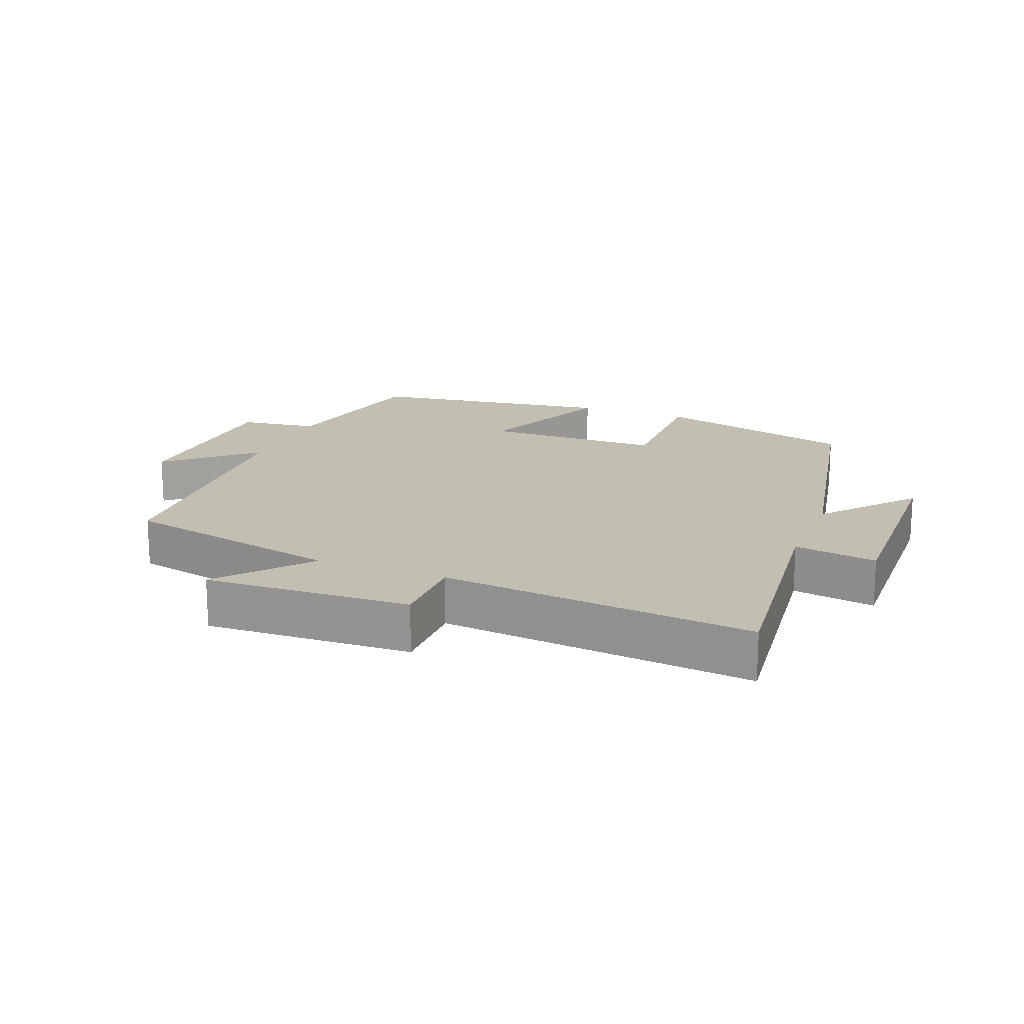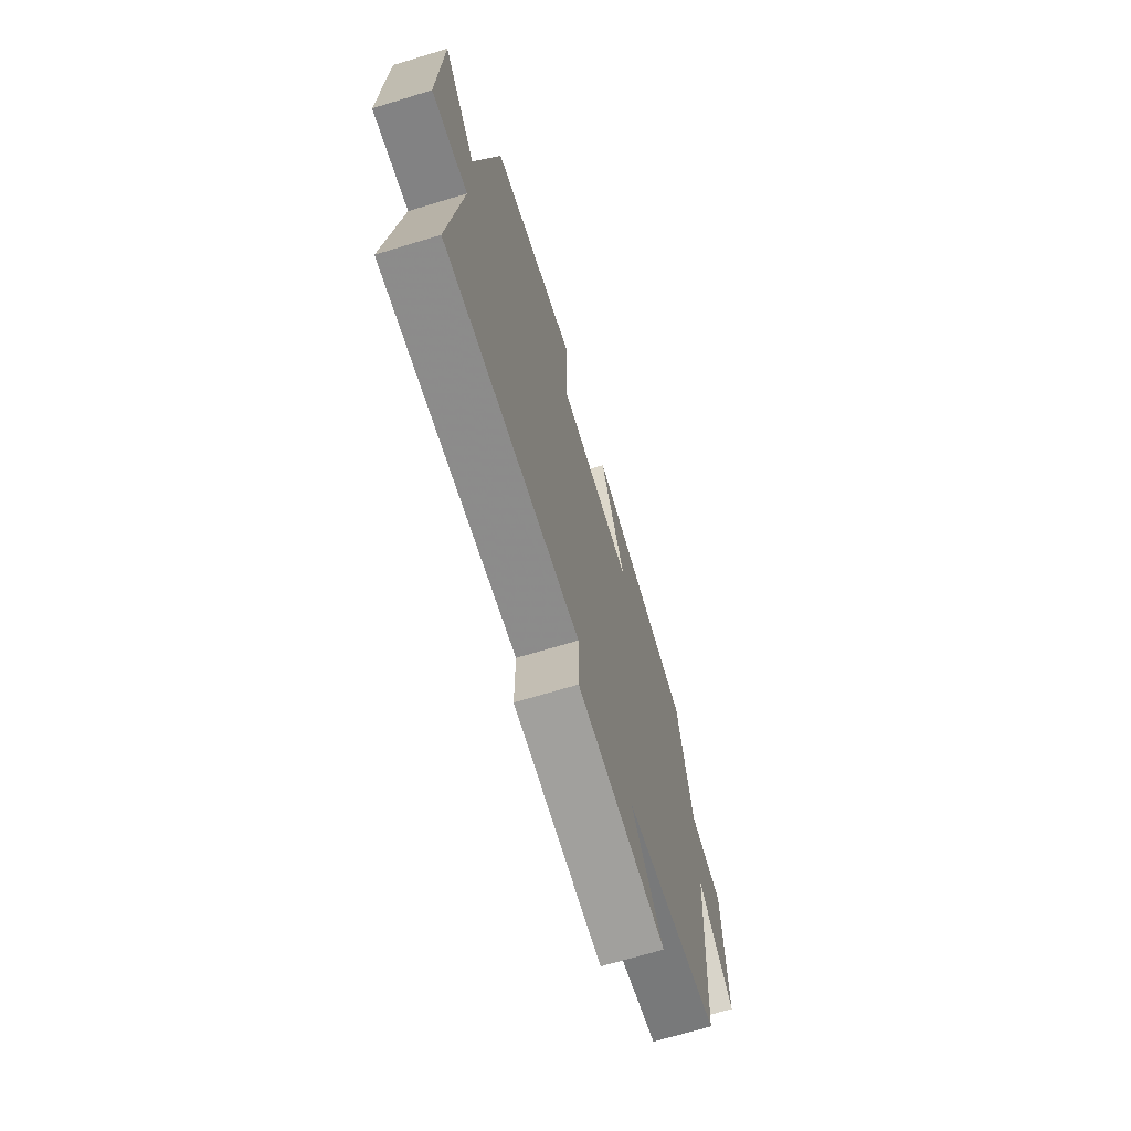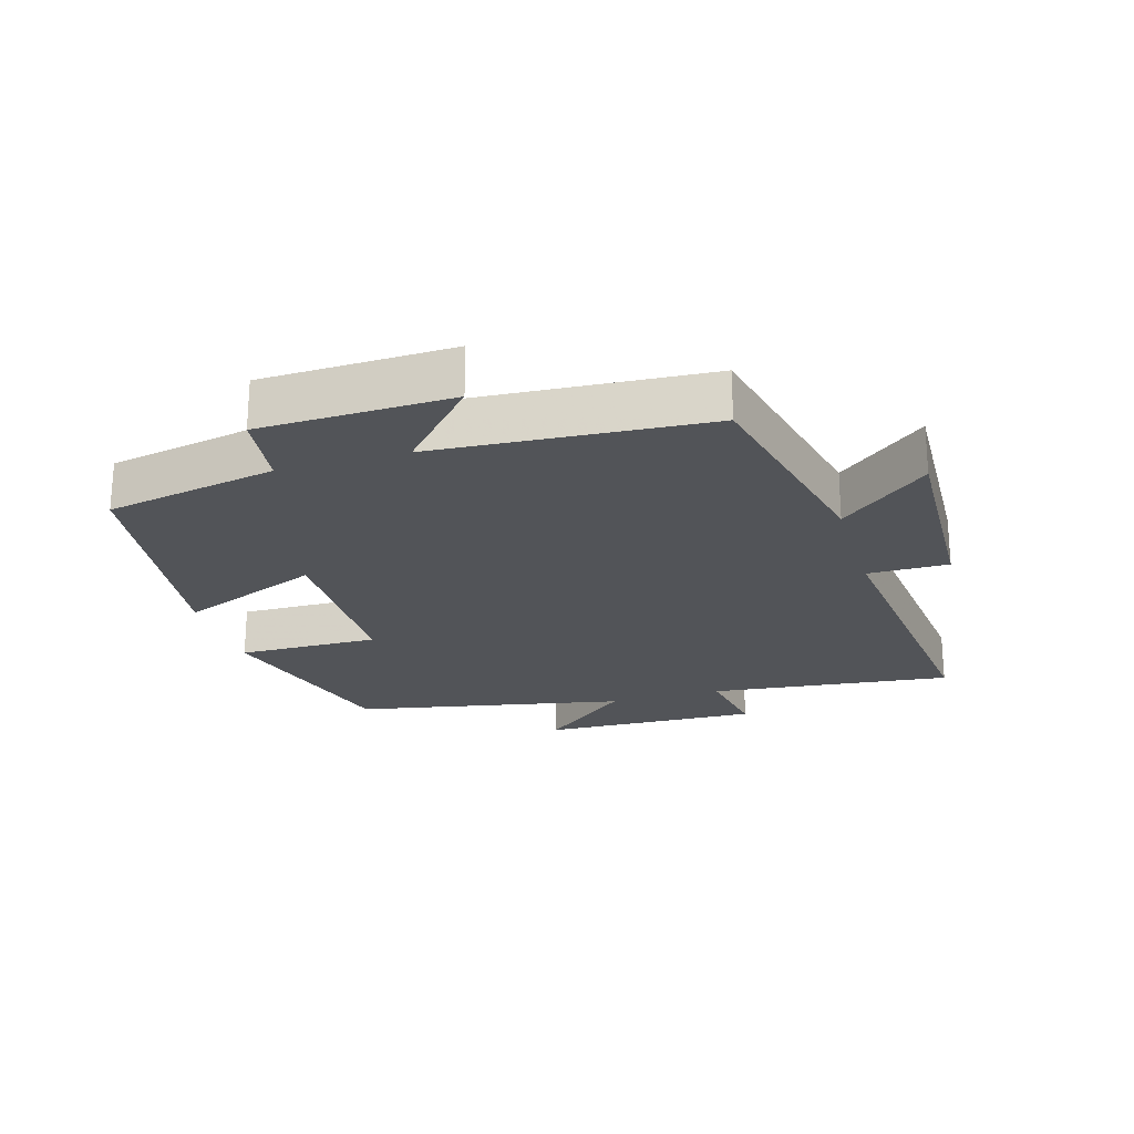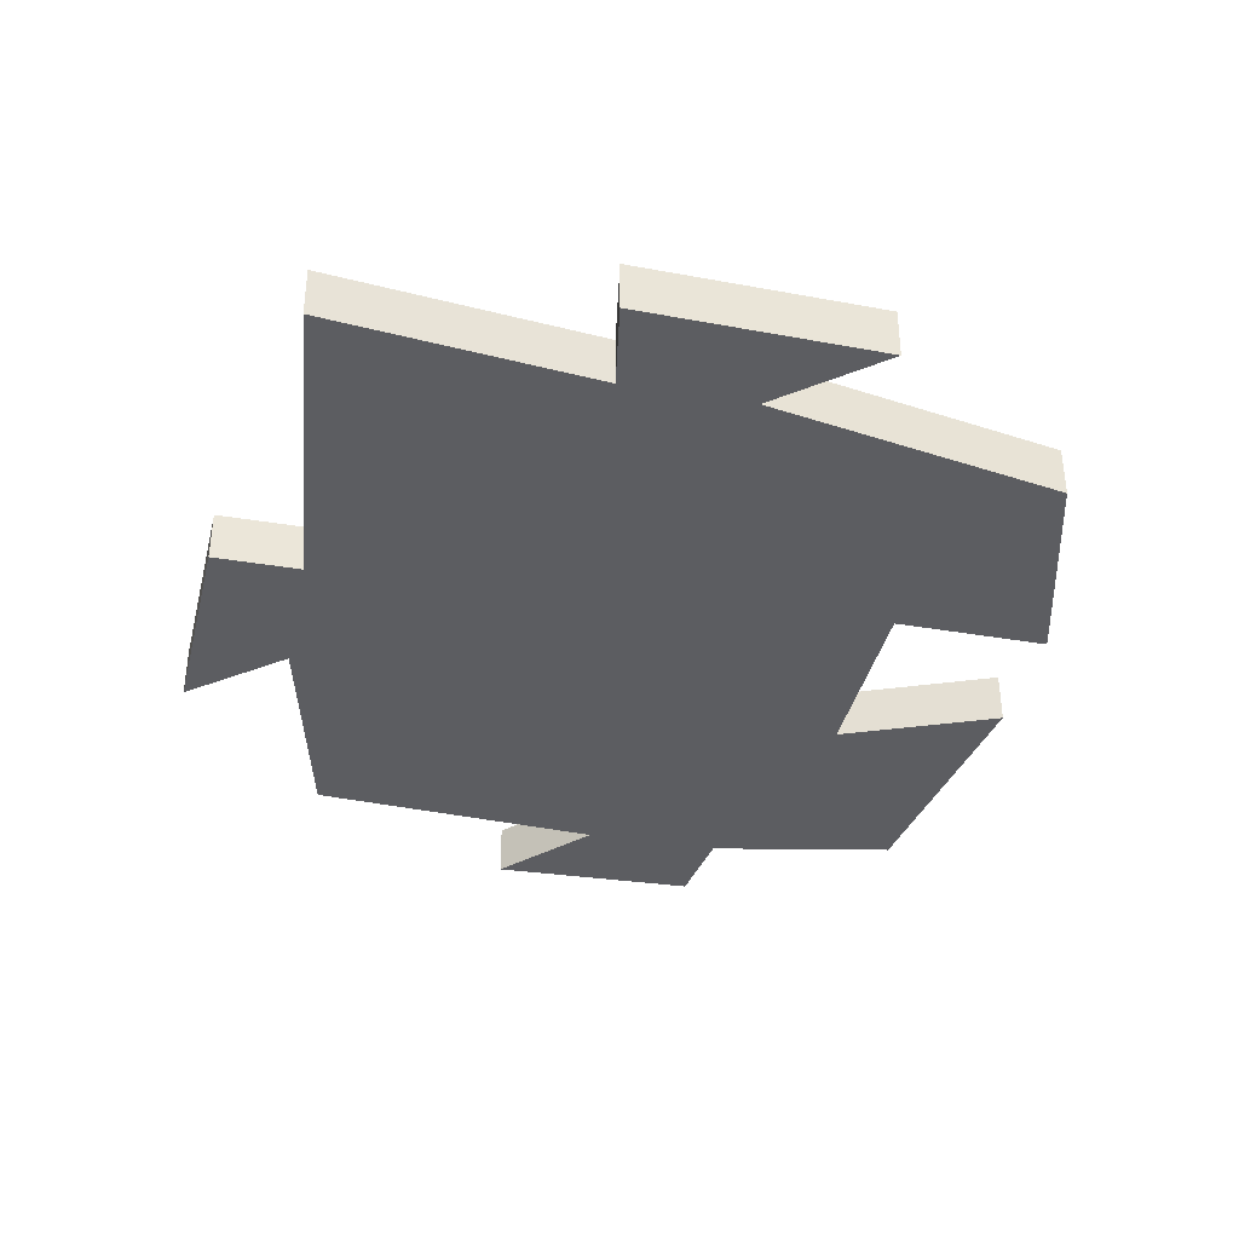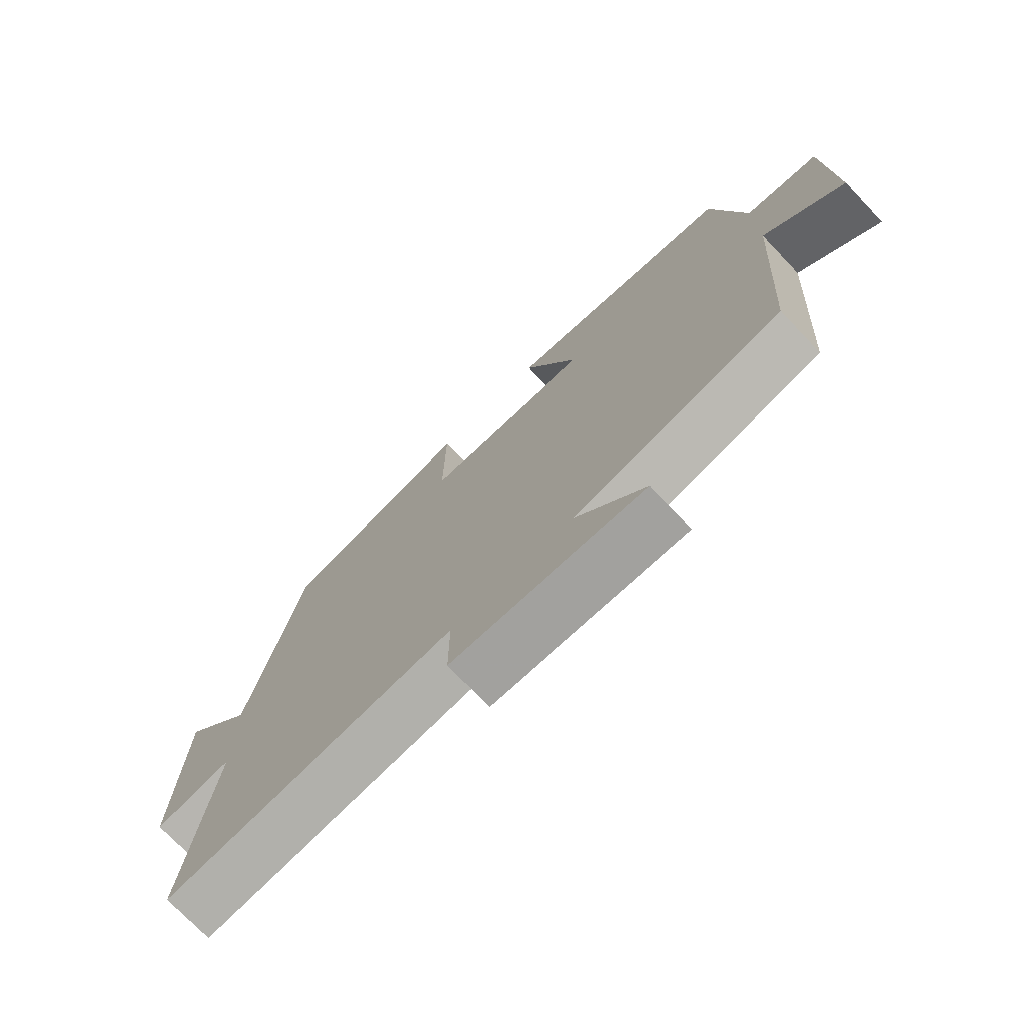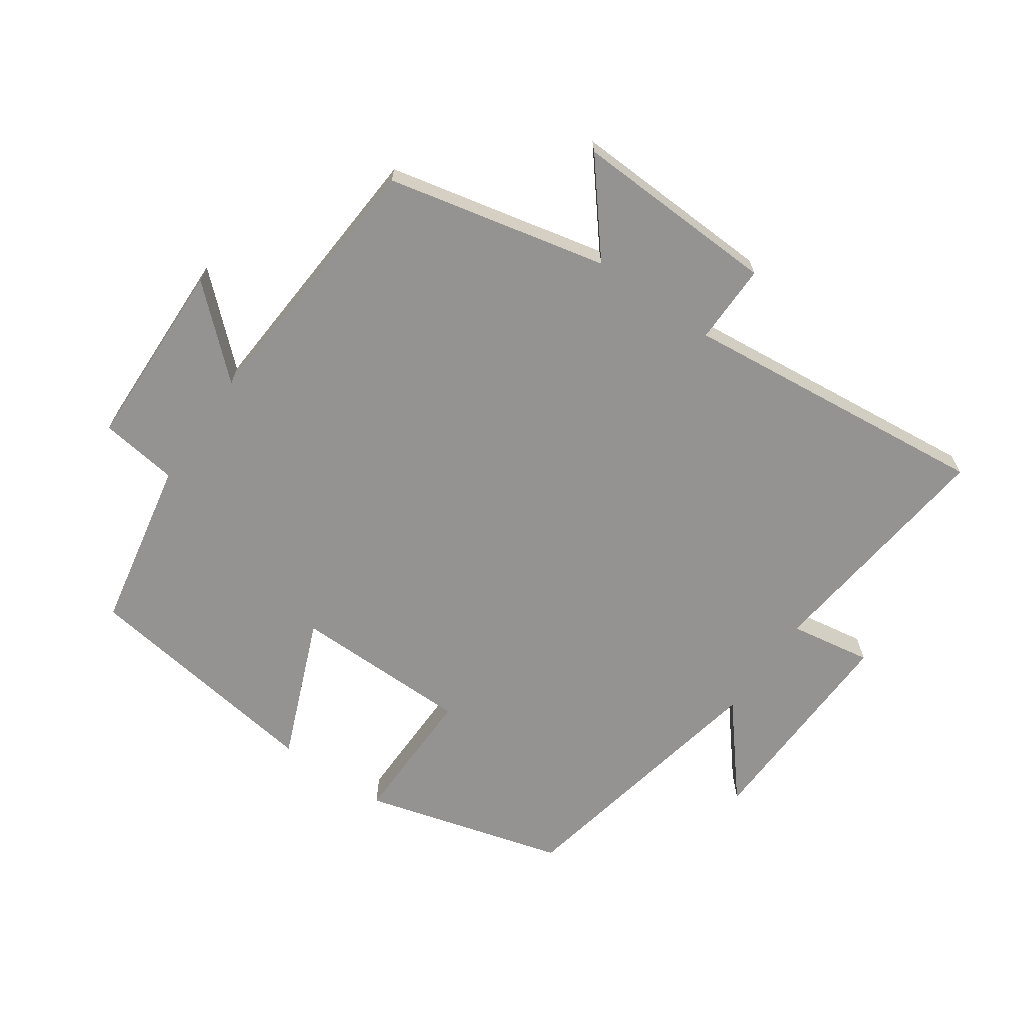
<metadata>
{"format":"obj","ext":"obj","renderer":"f3d","projection":"perspective","resolution":1024,"background":"white","views":[{"elev":17.3,"azim":-158.4,"up":"+Y"},{"elev":-69.6,"azim":-73.2,"up":"+Z"},{"elev":-22.9,"azim":106.6,"up":"+Y"},{"elev":-36.6,"azim":-101.9,"up":"+Y"},{"elev":-73.9,"azim":43.6,"up":"+Z"},{"elev":-66.8,"azim":145.1,"up":"+Y"}]}
</metadata>
<code>
v -0.418 0.07 0.414
v -0.109 0.07 0.5
v -0.112 0.07 0.284
v 0.16 0.07 0.282
v 0.071 0.07 0.5
v 0.449 0.07 0.447
v 0.5 0.07 0.184
v 0.62 0.07 0.168
v 0.628 0.07 -0.124
v 0.5 0.07 -0.008
v 0.472 0.07 -0.424
v 0.135 0.07 -0.5
v 0.246 0.07 -0.635
v -0.068 0.07 -0.623
v -0.067 0.07 -0.5
v -0.542 0.07 -0.55
v -0.5 0.07 -0.178
v -0.626 0.07 -0.199
v -0.616 0.07 0.137
v -0.5 0.07 -0.002
v -0.418 0 0.414
v -0.109 0 0.5
v -0.112 0 0.284
v 0.16 0 0.282
v 0.071 0 0.5
v 0.449 0 0.447
v 0.5 0 0.184
v 0.62 0 0.168
v 0.628 0 -0.124
v 0.5 0 -0.008
v 0.472 0 -0.424
v 0.135 0 -0.5
v 0.246 0 -0.635
v -0.068 0 -0.623
v -0.067 0 -0.5
v -0.542 0 -0.55
v -0.5 0 -0.178
v -0.626 0 -0.199
v -0.616 0 0.137
v -0.5 0 -0.002
f 17 18 19 20
f 1 2 3
f 20 1 3
f 17 20 3
f 17 3 4
f 16 17 4
f 15 16 4
f 12 13 14 15
f 12 15 4
f 11 12 4
f 10 11 4
f 7 8 9 10
f 6 7 10
f 5 6 10
f 4 5 10
f 40 39 38 37
f 23 22 21
f 23 21 40
f 23 40 37
f 24 23 37
f 24 37 36
f 24 36 35
f 35 34 33 32
f 24 35 32
f 24 32 31
f 24 31 30
f 30 29 28 27
f 30 27 26
f 30 26 25
f 30 25 24
f 1 21 22 2
f 2 22 23 3
f 3 23 24 4
f 4 24 25 5
f 5 25 26 6
f 6 26 27 7
f 7 27 28 8
f 8 28 29 9
f 9 29 30 10
f 10 30 31 11
f 11 31 32 12
f 12 32 33 13
f 13 33 34 14
f 14 34 35 15
f 15 35 36 16
f 16 36 37 17
f 17 37 38 18
f 18 38 39 19
f 19 39 40 20
f 20 40 21 1

</code>
